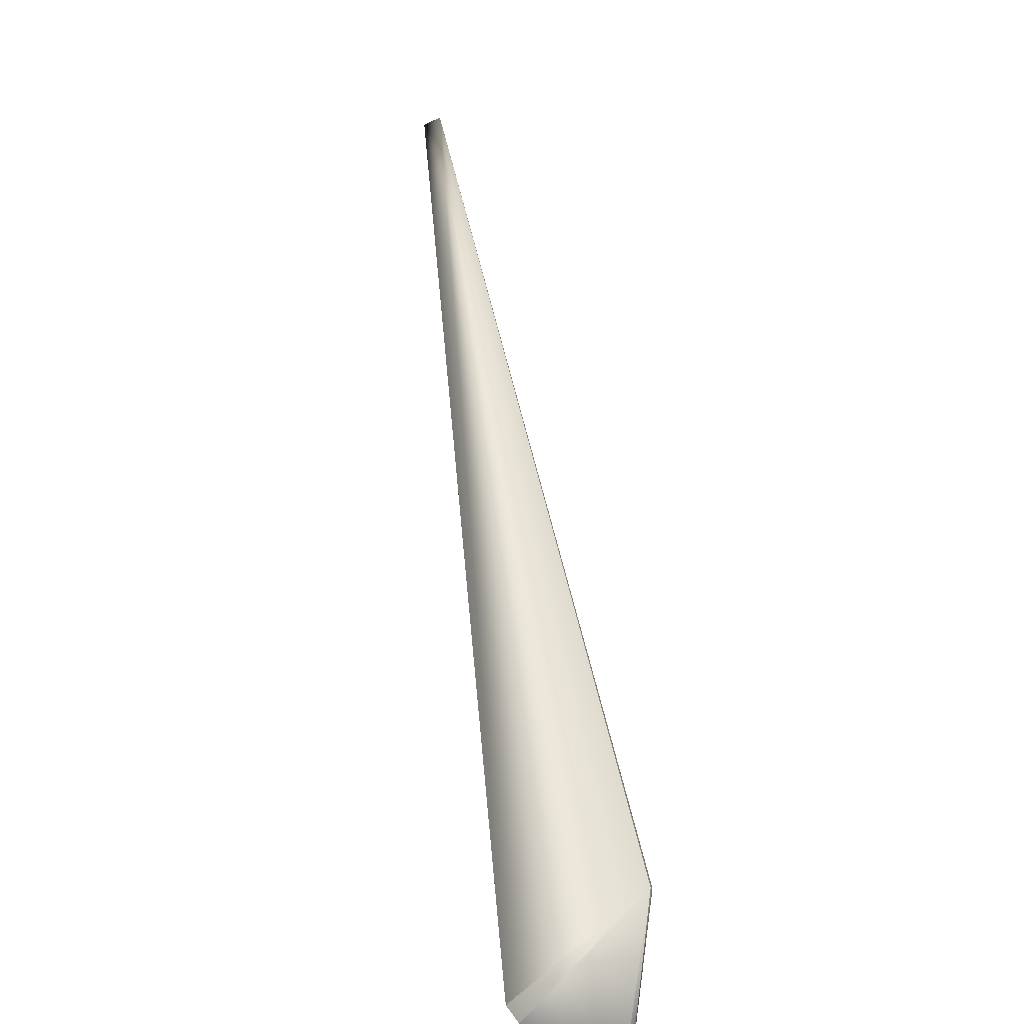
<metadata>
{"format":"obj","ext":"obj","renderer":"f3d","projection":"perspective","resolution":1024,"background":"white","views":[{"elev":10.0,"azim":-174.5,"up":"+Y"}]}
</metadata>
<code>
v 0.1944 0.5092 0.8937
v -0.04236 -0.01907 -0.02336
v 0.00172 -0.002292 0.008288
v 0.1942 0.5093 0.8936
v 0.1936 0.5096 0.8931
v 0.1934 0.5097 0.893
v 0.1932 0.5098 0.8928
v 0.1929 0.5099 0.8927
v 0.1927 0.51 0.8925
v 0.1925 0.5101 0.8924
v 0.1923 0.5102 0.8922
v 0.1921 0.5103 0.8921
v 0.1919 0.5104 0.8919
v 0.1917 0.5104 0.8918
v 0.1915 0.5105 0.8916
v 0.1913 0.5106 0.8915
v 0.191 0.5107 0.8913
v 0.1908 0.5108 0.8912
v 0.1906 0.5109 0.891
v 0.1904 0.511 0.8909
v 0.1902 0.5111 0.8907
v 0.19 0.5112 0.8906
v 0.1898 0.5113 0.8904
v 0.1896 0.5114 0.8903
v 0.1894 0.5115 0.8901
v 0.1892 0.5116 0.89
v 0.189 0.5117 0.8898
v 0.1888 0.5118 0.8897
v 0.1886 0.5119 0.8895
v 0.1883 0.512 0.8894
v 0.1881 0.5121 0.8892
v 0.1879 0.5121 0.8891
v 0.1877 0.5122 0.8889
v 0.1875 0.5123 0.8887
v 0.1873 0.5124 0.8886
v 0.1871 0.5125 0.8884
v 0.1869 0.5126 0.8883
v 0.1867 0.5127 0.8881
v 0.1865 0.5128 0.888
v 0.1863 0.5129 0.8878
v 0.1861 0.513 0.8877
v 0.1859 0.5131 0.8875
v 0.1857 0.5132 0.8873
v 0.1855 0.5132 0.8872
v 0.1853 0.5133 0.887
v 0.1851 0.5134 0.8869
v 0.1849 0.5135 0.8867
v 0.1847 0.5136 0.8866
v 0.1845 0.5137 0.8864
v 0.1843 0.5138 0.8862
v 0.1841 0.5139 0.8861
v 0.1839 0.5139 0.8859
v 0.1837 0.514 0.8858
v 0.1835 0.5141 0.8856
v 0.1833 0.5142 0.8855
v 0.1831 0.5143 0.8853
v 0.1829 0.5143 0.8852
v 0.1828 0.5144 0.885
v 0.1826 0.5145 0.8849
v 0.1824 0.5146 0.8848
v 0.1823 0.5146 0.8846
v 0.1821 0.5147 0.8845
v 0.182 0.5148 0.8844
v 0.1818 0.5148 0.8843
v 0.1817 0.5149 0.8842
v 0.1815 0.5149 0.884
v 0.1814 0.515 0.8839
v 0.1812 0.5151 0.8838
v 0.1811 0.5151 0.8837
v 0.181 0.5152 0.8836
v 0.1809 0.5152 0.8835
v 0.1808 0.5153 0.8834
v 0.1807 0.5153 0.8833
v 0.1805 0.5153 0.8832
v 0.1804 0.5154 0.8831
v 0.1803 0.5154 0.8831
v 0.1802 0.5155 0.883
v 0.1802 0.5155 0.8829
v 0.1801 0.5155 0.8828
v 0.18 0.5156 0.8828
v 0.1799 0.5156 0.8827
v 0.1798 0.5156 0.8826
v 0.1798 0.5157 0.8826
v 0.1797 0.5157 0.8825
v 0.1796 0.5157 0.8825
v 0.1796 0.5157 0.8824
v 0.1795 0.5158 0.8824
v 0.1795 0.5158 0.8823
v 0.1794 0.5158 0.8823
v 0.1794 0.5158 0.8822
v 0.1793 0.5158 0.8822
v 0.1793 0.5159 0.8822
v 0.1793 0.5159 0.8822
v 0.1792 0.5159 0.8821
v 0.1792 0.5159 0.8821
v 0.1792 0.5159 0.8821
v 0.1792 0.5159 0.8821
v 0.1792 0.5159 0.8821
v 0.1792 0.5159 0.8821
v 0.1791 0.5159 0.8821
v 0.007264 0.004992 -7.5e-05
v 0.02942 0.03592 -0.05163
v -0.05192 0.08749 0.02274
v 0.02065 0.0279 -0.06021
v -0.039 -0.01342 -0.03158
v -0.05194 0.08746 0.02283
v 0.02077 0.02803 -0.06011
v -0.04232 -0.01901 -0.02348
v 0.02089 0.02815 -0.06001
v -0.04228 -0.01894 -0.02361
v 0.02101 0.02827 -0.05991
v -0.04224 -0.01888 -0.02373
v 0.02114 0.02839 -0.05981
v -0.0422 -0.01882 -0.02385
v 0.02126 0.02851 -0.05971
v -0.04216 -0.01876 -0.02397
v 0.02138 0.02863 -0.05961
v -0.04212 -0.01869 -0.02409
v 0.0215 0.02875 -0.05951
v -0.04208 -0.01863 -0.02421
v 0.02162 0.02887 -0.05941
v -0.04204 -0.01857 -0.02433
v 0.02175 0.02899 -0.0593
v -0.042 -0.0185 -0.02445
v 0.02187 0.02911 -0.0592
v -0.04196 -0.01844 -0.02456
v 0.02199 0.02923 -0.0591
v -0.04192 -0.01837 -0.02468
v 0.02211 0.02935 -0.05899
v -0.04188 -0.01831 -0.0248
v 0.02223 0.02947 -0.05889
v -0.04184 -0.01824 -0.02492
v 0.02235 0.02958 -0.05878
v -0.04179 -0.01817 -0.02504
v 0.02247 0.0297 -0.05868
v -0.04175 -0.01811 -0.02516
v 0.02259 0.02982 -0.05857
v -0.04171 -0.01804 -0.02527
v 0.02271 0.02993 -0.05847
v -0.04167 -0.01797 -0.02539
v 0.02283 0.03005 -0.05836
v -0.04163 -0.0179 -0.02551
v 0.02295 0.03017 -0.05825
v -0.04158 -0.01784 -0.02562
v 0.02307 0.03028 -0.05814
v -0.04154 -0.01777 -0.02574
v 0.02319 0.0304 -0.05804
v -0.0415 -0.0177 -0.02585
v 0.02331 0.03051 -0.05793
v -0.04146 -0.01763 -0.02597
v 0.02343 0.03063 -0.05782
v -0.04142 -0.01756 -0.02609
v 0.02355 0.03074 -0.05771
v -0.04137 -0.01749 -0.0262
v 0.02367 0.03085 -0.0576
v -0.04133 -0.01741 -0.02632
v 0.02379 0.03097 -0.05749
v -0.04129 -0.01734 -0.02643
v 0.02391 0.03108 -0.05738
v -0.04124 -0.01727 -0.02654
v 0.02403 0.03119 -0.05727
v -0.0412 -0.0172 -0.02666
v 0.02415 0.0313 -0.05716
v -0.04116 -0.01713 -0.02677
v 0.02427 0.03142 -0.05704
v -0.04111 -0.01706 -0.02688
v 0.02439 0.03153 -0.05693
v -0.04107 -0.01698 -0.027
v 0.0245 0.03164 -0.05682
v -0.04102 -0.01691 -0.02711
v 0.02462 0.03175 -0.0567
v -0.04098 -0.01683 -0.02722
v 0.02474 0.03186 -0.05659
v -0.04094 -0.01676 -0.02733
v 0.02486 0.03197 -0.05648
v -0.04089 -0.01668 -0.02745
v 0.02498 0.03208 -0.05636
v -0.04085 -0.01661 -0.02756
v 0.0251 0.03219 -0.05625
v -0.0408 -0.01653 -0.02767
v 0.02522 0.03229 -0.05613
v -0.04076 -0.01646 -0.02778
v 0.02533 0.0324 -0.05602
v -0.04071 -0.01638 -0.02789
v 0.02545 0.03251 -0.0559
v -0.04067 -0.0163 -0.028
v 0.02557 0.03262 -0.05578
v -0.04062 -0.01623 -0.02811
v 0.02568 0.03272 -0.05566
v -0.04057 -0.01615 -0.02822
v 0.0258 0.03283 -0.05555
v -0.04053 -0.01607 -0.02833
v 0.02592 0.03293 -0.05543
v -0.04048 -0.01599 -0.02843
v 0.02604 0.03304 -0.05531
v -0.04044 -0.01591 -0.02854
v 0.02615 0.03314 -0.05519
v -0.04039 -0.01583 -0.02865
v 0.02627 0.03325 -0.05507
v -0.04034 -0.01575 -0.02876
v 0.02639 0.03335 -0.05495
v -0.0403 -0.01567 -0.02887
v 0.0265 0.03345 -0.05483
v -0.04025 -0.01559 -0.02897
v 0.02662 0.03356 -0.05471
v -0.0402 -0.01551 -0.02908
v 0.02673 0.03366 -0.05459
v -0.04016 -0.01543 -0.02918
v 0.02684 0.03375 -0.05448
v -0.04011 -0.01536 -0.02928
v 0.02695 0.03385 -0.05436
v -0.04007 -0.01528 -0.02938
v 0.02706 0.03394 -0.05425
v -0.04002 -0.0152 -0.02948
v 0.02716 0.03403 -0.05414
v -0.03998 -0.01513 -0.02958
v 0.02726 0.03412 -0.05403
v -0.03994 -0.01506 -0.02967
v 0.02736 0.03421 -0.05392
v -0.0399 -0.01499 -0.02976
v 0.02746 0.03429 -0.05382
v -0.03986 -0.01491 -0.02985
v 0.02755 0.03437 -0.05372
v -0.03982 -0.01485 -0.02993
v 0.02765 0.03445 -0.05362
v -0.03978 -0.01478 -0.03001
v 0.02774 0.03453 -0.05352
v -0.03974 -0.01471 -0.03009
v 0.02782 0.0346 -0.05343
v -0.0397 -0.01465 -0.03017
v 0.02791 0.03467 -0.05333
v -0.03967 -0.01459 -0.03025
v 0.02799 0.03474 -0.05324
v -0.03963 -0.01452 -0.03032
v 0.02807 0.03481 -0.05316
v -0.0396 -0.01447 -0.03039
v 0.02815 0.03487 -0.05307
v -0.03956 -0.01441 -0.03046
v 0.02822 0.03494 -0.05299
v -0.03953 -0.01435 -0.03053
v 0.0283 0.035 -0.05291
v -0.0395 -0.0143 -0.0306
v 0.02837 0.03506 -0.05283
v -0.03947 -0.01424 -0.03066
v 0.02844 0.03511 -0.05275
v -0.03944 -0.01419 -0.03072
v 0.0285 0.03517 -0.05268
v -0.03941 -0.01414 -0.03078
v 0.02857 0.03522 -0.0526
v -0.03938 -0.01409 -0.03083
v 0.02863 0.03527 -0.05253
v -0.03936 -0.01404 -0.03089
v 0.02869 0.03532 -0.05247
v -0.03933 -0.014 -0.03094
v 0.02874 0.03537 -0.05241
v -0.0393 -0.01396 -0.03099
v 0.0288 0.03541 -0.05234
v -0.03928 -0.01391 -0.03104
v 0.02885 0.03546 -0.05228
v -0.03926 -0.01387 -0.03108
v 0.0289 0.03549 -0.05223
v -0.03923 -0.01383 -0.03113
v 0.02895 0.03553 -0.05217
v -0.03921 -0.0138 -0.03117
v 0.02899 0.03557 -0.05212
v -0.03919 -0.01376 -0.03121
v 0.02904 0.03561 -0.05207
v -0.03917 -0.01373 -0.03125
v 0.02908 0.03564 -0.05203
v -0.03916 -0.0137 -0.03128
v 0.02911 0.03567 -0.05198
v -0.03914 -0.01367 -0.03132
v 0.02915 0.0357 -0.05194
v -0.03912 -0.01364 -0.03135
v 0.02918 0.03573 -0.0519
v -0.03911 -0.01361 -0.03138
v 0.02922 0.03575 -0.05187
v -0.03909 -0.01359 -0.03141
v 0.02925 0.03578 -0.05183
v -0.03908 -0.01356 -0.03143
v 0.02927 0.0358 -0.0518
v -0.03907 -0.01354 -0.03145
v 0.0293 0.03582 -0.05177
v -0.03906 -0.01352 -0.03148
v 0.02932 0.03584 -0.05174
v -0.03905 -0.0135 -0.0315
v 0.02934 0.03585 -0.05172
v -0.03904 -0.01349 -0.03151
v 0.02936 0.03587 -0.0517
v -0.03903 -0.01347 -0.03153
v 0.02937 0.03588 -0.05168
v -0.03902 -0.01346 -0.03154
v 0.02939 0.03589 -0.05167
v -0.03902 -0.01345 -0.03155
v 0.0294 0.0359 -0.05165
v -0.03901 -0.01344 -0.03156
v 0.02941 0.03591 -0.05164
v -0.03901 -0.01344 -0.03157
v 0.02942 0.03591 -0.05164
v -0.039 -0.01343 -0.03158
v -0.039 -0.01343 -0.03158
v 0.002384 0.002049 -0.01244
v 0.194 0.5094 0.8934
v 0.1938 0.5095 0.8933
v -0.05196 0.08743 0.02292
v -0.05198 0.08739 0.023
v -0.052 0.08736 0.02309
v -0.05202 0.08732 0.02317
v -0.05204 0.08729 0.02326
v -0.05206 0.08725 0.02335
v -0.05208 0.08722 0.02343
v -0.05209 0.08718 0.02352
v -0.05211 0.08715 0.02361
v -0.05213 0.08711 0.02369
v -0.05215 0.08708 0.02378
v -0.05217 0.08705 0.02386
v -0.05218 0.08701 0.02395
v -0.0522 0.08698 0.02404
v -0.05222 0.08694 0.02412
v -0.05223 0.08691 0.02421
v -0.05225 0.08688 0.02429
v -0.05227 0.08684 0.02438
v -0.05228 0.08681 0.02447
v -0.0523 0.08678 0.02455
v -0.05231 0.08674 0.02464
v -0.05233 0.08671 0.02472
v -0.05234 0.08668 0.02481
v -0.05236 0.08664 0.02489
v -0.05237 0.08661 0.02498
v -0.05239 0.08657 0.02506
v -0.0524 0.08654 0.02515
v -0.05242 0.08651 0.02524
v -0.05243 0.08647 0.02532
v -0.05244 0.08644 0.02541
v -0.05246 0.08641 0.02549
v -0.05247 0.08637 0.02558
v -0.05248 0.08634 0.02566
v -0.05249 0.08631 0.02575
v -0.05251 0.08627 0.02583
v -0.05252 0.08624 0.02592
v -0.05253 0.08621 0.026
v -0.05254 0.08617 0.02609
v -0.05255 0.08614 0.02617
v -0.05256 0.0861 0.02625
v -0.05257 0.08607 0.02634
v -0.05258 0.08604 0.02642
v -0.05259 0.086 0.02651
v -0.0526 0.08597 0.02659
v -0.05261 0.08594 0.02668
v -0.05262 0.0859 0.02676
v -0.05263 0.08587 0.02685
v -0.05264 0.08584 0.02693
v -0.05265 0.0858 0.02701
v -0.05265 0.08577 0.0271
v -0.05266 0.08574 0.02718
v -0.05267 0.08571 0.02725
v -0.05268 0.08568 0.02733
v -0.05268 0.08564 0.02741
v -0.05269 0.08561 0.02748
v -0.05269 0.08559 0.02755
v -0.0527 0.08556 0.02762
v -0.05271 0.08553 0.02769
v -0.05271 0.0855 0.02776
v -0.05271 0.08548 0.02782
v -0.05272 0.08545 0.02789
v -0.05272 0.08543 0.02795
v -0.05273 0.0854 0.02801
v -0.05273 0.08538 0.02806
v -0.05273 0.08536 0.02812
v -0.05274 0.08533 0.02817
v -0.05274 0.08531 0.02823
v -0.05274 0.08529 0.02828
v -0.05275 0.08527 0.02833
v -0.05275 0.08525 0.02838
v -0.05275 0.08523 0.02842
v -0.05275 0.08522 0.02847
v -0.05275 0.0852 0.02851
v -0.05276 0.08518 0.02855
v -0.05276 0.08517 0.02859
v -0.05276 0.08515 0.02863
v -0.05276 0.08514 0.02867
v -0.05276 0.08512 0.0287
v -0.05276 0.08511 0.02873
v -0.05276 0.0851 0.02876
v -0.05276 0.08508 0.02879
v -0.05277 0.08507 0.02882
v -0.05277 0.08506 0.02885
v -0.05277 0.08505 0.02887
v -0.05277 0.08504 0.0289
v -0.05277 0.08503 0.02892
v -0.05277 0.08502 0.02894
v -0.05277 0.08502 0.02896
v -0.05277 0.08501 0.02897
v -0.05277 0.085 0.02899
v -0.05277 0.085 0.029
v -0.05277 0.08499 0.02901
v -0.05277 0.08499 0.02902
v -0.05277 0.08499 0.02903
v -0.05277 0.08498 0.02904
v -0.05277 0.08498 0.02905
v 0.000747 -0.001204 -0.000411
f 1 2 3
f 1 4 2
f 1 5 4
f 1 6 5
f 1 7 6
f 1 8 7
f 1 9 8
f 1 10 9
f 1 11 10
f 1 12 11
f 1 13 12
f 1 14 13
f 1 15 14
f 1 16 15
f 1 17 16
f 1 18 17
f 1 19 18
f 1 20 19
f 1 21 20
f 1 22 21
f 1 23 22
f 1 24 23
f 1 25 24
f 1 26 25
f 1 27 26
f 1 28 27
f 1 29 28
f 1 30 29
f 1 31 30
f 1 32 31
f 1 33 32
f 1 34 33
f 1 35 34
f 1 36 35
f 1 37 36
f 1 38 37
f 1 39 38
f 1 40 39
f 1 41 40
f 1 42 41
f 1 43 42
f 1 44 43
f 1 45 44
f 1 46 45
f 1 47 46
f 1 48 47
f 1 49 48
f 1 50 49
f 1 51 50
f 1 52 51
f 1 53 52
f 1 54 53
f 1 55 54
f 1 56 55
f 1 57 56
f 1 58 57
f 1 59 58
f 1 60 59
f 1 61 60
f 1 62 61
f 1 63 62
f 1 64 63
f 1 65 64
f 1 66 65
f 1 67 66
f 1 68 67
f 1 69 68
f 1 70 69
f 1 71 70
f 1 72 71
f 1 73 72
f 1 74 73
f 1 75 74
f 1 76 75
f 1 77 76
f 1 78 77
f 1 79 78
f 1 80 79
f 1 81 80
f 1 82 81
f 1 83 82
f 1 84 83
f 1 85 84
f 1 86 85
f 1 87 86
f 1 88 87
f 1 89 88
f 1 90 89
f 1 91 90
f 1 92 91
f 1 93 92
f 1 94 93
f 1 95 94
f 1 96 95
f 1 97 96
f 1 98 97
f 1 99 98
f 1 100 99
f 1 3 101
f 1 101 102
f 1 102 100
f 103 104 105
f 103 2 106
f 103 106 100
f 103 107 104
f 103 108 2
f 103 109 107
f 103 110 108
f 103 111 109
f 103 112 110
f 103 113 111
f 103 114 112
f 103 115 113
f 103 116 114
f 103 117 115
f 103 118 116
f 103 119 117
f 103 120 118
f 103 121 119
f 103 122 120
f 103 123 121
f 103 124 122
f 103 125 123
f 103 126 124
f 103 127 125
f 103 128 126
f 103 129 127
f 103 130 128
f 103 131 129
f 103 132 130
f 103 133 131
f 103 134 132
f 103 135 133
f 103 136 134
f 103 137 135
f 103 138 136
f 103 139 137
f 103 140 138
f 103 141 139
f 103 142 140
f 103 143 141
f 103 144 142
f 103 145 143
f 103 146 144
f 103 147 145
f 103 148 146
f 103 149 147
f 103 150 148
f 103 151 149
f 103 152 150
f 103 153 151
f 103 154 152
f 103 155 153
f 103 156 154
f 103 157 155
f 103 158 156
f 103 159 157
f 103 160 158
f 103 161 159
f 103 162 160
f 103 163 161
f 103 164 162
f 103 165 163
f 103 166 164
f 103 167 165
f 103 168 166
f 103 169 167
f 103 170 168
f 103 171 169
f 103 172 170
f 103 173 171
f 103 174 172
f 103 175 173
f 103 176 174
f 103 177 175
f 103 178 176
f 103 179 177
f 103 180 178
f 103 181 179
f 103 182 180
f 103 183 181
f 103 184 182
f 103 185 183
f 103 186 184
f 103 187 185
f 103 188 186
f 103 189 187
f 103 190 188
f 103 191 189
f 103 192 190
f 103 193 191
f 103 194 192
f 103 195 193
f 103 196 194
f 103 197 195
f 103 198 196
f 103 199 197
f 103 200 198
f 103 201 199
f 103 202 200
f 103 203 201
f 103 204 202
f 103 205 203
f 103 206 204
f 103 207 205
f 103 208 206
f 103 209 207
f 103 210 208
f 103 211 209
f 103 212 210
f 103 213 211
f 103 214 212
f 103 215 213
f 103 216 214
f 103 217 215
f 103 218 216
f 103 219 217
f 103 220 218
f 103 221 219
f 103 222 220
f 103 223 221
f 103 224 222
f 103 225 223
f 103 226 224
f 103 227 225
f 103 228 226
f 103 229 227
f 103 230 228
f 103 231 229
f 103 232 230
f 103 233 231
f 103 234 232
f 103 235 233
f 103 236 234
f 103 237 235
f 103 238 236
f 103 239 237
f 103 240 238
f 103 241 239
f 103 242 240
f 103 243 241
f 103 244 242
f 103 245 243
f 103 246 244
f 103 247 245
f 103 248 246
f 103 249 247
f 103 250 248
f 103 251 249
f 103 252 250
f 103 253 251
f 103 254 252
f 103 255 253
f 103 256 254
f 103 257 255
f 103 258 256
f 103 259 257
f 103 260 258
f 103 261 259
f 103 262 260
f 103 263 261
f 103 264 262
f 103 265 263
f 103 266 264
f 103 267 265
f 103 268 266
f 103 269 267
f 103 270 268
f 103 271 269
f 103 272 270
f 103 273 271
f 103 274 272
f 103 275 273
f 103 276 274
f 103 277 275
f 103 278 276
f 103 279 277
f 103 280 278
f 103 281 279
f 103 282 280
f 103 283 281
f 103 284 282
f 103 285 283
f 103 286 284
f 103 287 285
f 103 288 286
f 103 289 287
f 103 290 288
f 103 291 289
f 103 292 290
f 103 293 291
f 103 294 292
f 103 295 293
f 103 296 294
f 103 297 295
f 103 298 296
f 103 299 297
f 103 300 298
f 103 100 102
f 103 102 299
f 103 105 300
f 104 107 102
f 104 112 114
f 104 114 116
f 104 116 118
f 104 118 120
f 104 120 122
f 104 122 124
f 104 124 126
f 104 126 128
f 104 128 130
f 104 130 132
f 104 132 134
f 104 134 136
f 104 136 138
f 104 138 140
f 104 140 142
f 104 142 144
f 104 144 146
f 104 146 148
f 104 148 150
f 104 150 152
f 104 152 154
f 104 154 156
f 104 156 158
f 104 158 160
f 104 160 162
f 104 162 164
f 104 164 166
f 104 166 168
f 104 168 170
f 104 170 172
f 104 172 174
f 104 174 176
f 104 176 178
f 104 178 180
f 104 180 182
f 104 182 184
f 104 184 186
f 104 186 188
f 104 188 190
f 104 190 192
f 104 192 194
f 104 194 196
f 104 196 198
f 104 198 200
f 104 200 202
f 104 202 204
f 104 204 206
f 104 206 208
f 104 208 210
f 104 210 212
f 104 212 214
f 104 214 216
f 104 216 218
f 104 218 220
f 104 220 222
f 104 222 224
f 104 224 226
f 104 226 228
f 104 228 230
f 104 230 232
f 104 232 234
f 104 234 236
f 104 236 238
f 104 238 240
f 104 240 242
f 104 242 244
f 104 244 246
f 104 246 248
f 104 248 250
f 104 250 252
f 104 252 254
f 104 254 256
f 104 256 258
f 104 258 260
f 104 260 262
f 104 262 264
f 104 264 266
f 104 266 268
f 104 268 270
f 104 270 272
f 104 272 274
f 104 274 276
f 104 276 278
f 104 278 280
f 104 280 282
f 104 282 284
f 104 284 286
f 104 286 288
f 104 288 290
f 104 290 292
f 104 292 294
f 104 294 296
f 104 296 298
f 104 298 301
f 104 301 105
f 104 302 112
f 104 3 302
f 104 102 3
f 2 4 303
f 2 108 302
f 2 303 304
f 2 305 106
f 2 304 5
f 2 306 305
f 2 5 6
f 2 307 306
f 2 6 7
f 2 308 307
f 2 7 8
f 2 309 308
f 2 8 9
f 2 310 309
f 2 9 10
f 2 311 310
f 2 10 11
f 2 312 311
f 2 11 12
f 2 313 312
f 2 12 13
f 2 314 313
f 2 13 14
f 2 315 314
f 2 14 15
f 2 316 315
f 2 15 16
f 2 317 316
f 2 16 17
f 2 318 317
f 2 17 18
f 2 319 318
f 2 18 19
f 2 320 319
f 2 19 20
f 2 321 320
f 2 20 21
f 2 322 321
f 2 21 22
f 2 323 322
f 2 22 23
f 2 324 323
f 2 23 24
f 2 325 324
f 2 24 25
f 2 326 325
f 2 25 26
f 2 327 326
f 2 26 27
f 2 328 327
f 2 27 28
f 2 329 328
f 2 28 29
f 2 330 329
f 2 29 30
f 2 331 330
f 2 30 31
f 2 332 331
f 2 31 32
f 2 333 332
f 2 32 33
f 2 334 333
f 2 33 34
f 2 335 334
f 2 34 35
f 2 336 335
f 2 35 36
f 2 337 336
f 2 36 37
f 2 338 337
f 2 37 38
f 2 339 338
f 2 38 39
f 2 340 339
f 2 39 40
f 2 341 340
f 2 40 41
f 2 342 341
f 2 41 42
f 2 343 342
f 2 42 43
f 2 344 343
f 2 43 44
f 2 345 344
f 2 44 45
f 2 346 345
f 2 45 46
f 2 347 346
f 2 46 47
f 2 348 347
f 2 47 48
f 2 349 348
f 2 48 49
f 2 350 349
f 2 49 50
f 2 351 350
f 2 50 51
f 2 352 351
f 2 51 52
f 2 353 352
f 2 52 53
f 2 354 353
f 2 53 54
f 2 355 354
f 2 54 55
f 2 356 355
f 2 55 56
f 2 357 356
f 2 56 57
f 2 358 357
f 2 57 58
f 2 359 358
f 2 58 59
f 2 360 359
f 2 59 60
f 2 361 360
f 2 60 61
f 2 362 361
f 2 61 62
f 2 363 362
f 2 62 63
f 2 364 363
f 2 63 64
f 2 365 364
f 2 64 65
f 2 366 365
f 2 65 66
f 2 367 366
f 2 66 67
f 2 368 367
f 2 67 68
f 2 369 368
f 2 68 69
f 2 370 369
f 2 69 70
f 2 371 370
f 2 70 71
f 2 372 371
f 2 71 72
f 2 373 372
f 2 72 73
f 2 374 373
f 2 73 74
f 2 375 374
f 2 74 75
f 2 376 375
f 2 75 76
f 2 377 376
f 2 76 77
f 2 378 377
f 2 77 78
f 2 379 378
f 2 78 79
f 2 380 379
f 2 79 80
f 2 381 380
f 2 80 81
f 2 382 381
f 2 81 82
f 2 383 382
f 2 82 86
f 2 384 383
f 2 385 384
f 2 386 385
f 2 387 386
f 2 86 87
f 2 388 387
f 2 87 88
f 2 389 388
f 2 88 89
f 2 390 389
f 2 89 90
f 2 391 390
f 2 90 91
f 2 392 391
f 2 91 92
f 2 393 392
f 2 92 93
f 2 394 393
f 2 93 94
f 2 395 394
f 2 94 95
f 2 396 395
f 2 95 100
f 2 397 396
f 2 398 397
f 2 399 398
f 2 100 400
f 2 302 401
f 2 400 399
f 2 401 3
f 4 304 303
f 4 5 304
f 106 305 100
f 107 109 102
f 108 110 302
f 305 306 100
f 109 111 102
f 110 112 302
f 306 307 100
f 111 113 102
f 307 308 100
f 113 115 102
f 308 309 100
f 115 117 102
f 309 310 100
f 117 119 102
f 310 311 100
f 119 121 102
f 311 312 100
f 121 123 102
f 312 313 100
f 123 125 102
f 313 314 100
f 125 127 102
f 314 315 100
f 127 129 102
f 315 316 100
f 129 131 102
f 316 317 100
f 131 133 102
f 317 318 100
f 133 135 102
f 318 319 100
f 135 137 102
f 319 320 100
f 137 139 102
f 320 321 100
f 139 141 102
f 321 322 100
f 141 143 102
f 322 323 100
f 143 145 102
f 323 324 100
f 145 147 102
f 324 325 100
f 147 149 102
f 325 326 100
f 149 151 102
f 326 327 100
f 151 153 102
f 327 328 100
f 153 155 102
f 328 329 100
f 155 157 102
f 329 330 100
f 157 159 102
f 330 331 100
f 159 161 102
f 331 332 100
f 161 163 102
f 332 333 100
f 163 165 102
f 333 334 100
f 165 167 102
f 334 335 100
f 167 169 102
f 335 336 100
f 169 171 102
f 336 337 100
f 171 173 102
f 337 338 100
f 173 175 102
f 338 339 100
f 175 177 102
f 339 340 100
f 177 179 102
f 340 341 100
f 179 181 102
f 341 342 100
f 181 183 102
f 342 343 100
f 183 185 102
f 343 344 100
f 185 187 102
f 344 345 100
f 187 189 102
f 345 346 100
f 189 191 102
f 346 347 100
f 191 193 102
f 347 348 100
f 193 195 102
f 348 349 100
f 195 197 102
f 349 350 100
f 197 199 102
f 350 351 100
f 199 201 102
f 351 352 100
f 201 203 102
f 352 353 100
f 203 205 102
f 353 354 100
f 205 207 102
f 354 355 100
f 207 209 102
f 355 356 100
f 209 211 102
f 356 357 100
f 211 213 102
f 357 358 100
f 213 215 102
f 358 359 100
f 215 217 102
f 359 360 100
f 217 219 102
f 360 361 100
f 219 221 102
f 361 362 100
f 221 223 102
f 362 363 100
f 223 225 102
f 363 364 100
f 225 227 102
f 364 365 100
f 227 229 102
f 365 366 100
f 229 231 102
f 366 367 100
f 231 233 102
f 367 368 100
f 233 235 102
f 368 369 100
f 235 237 102
f 369 370 100
f 237 239 102
f 370 371 100
f 239 241 102
f 371 372 100
f 241 243 245
f 241 245 102
f 372 373 100
f 373 374 100
f 245 247 102
f 374 375 100
f 247 249 102
f 375 376 100
f 249 251 102
f 376 377 100
f 251 253 102
f 377 378 100
f 253 255 259
f 253 259 102
f 378 379 100
f 255 257 259
f 379 380 100
f 380 381 100
f 259 261 265
f 259 265 102
f 381 382 100
f 261 263 265
f 382 383 100
f 383 384 100
f 265 267 102
f 82 83 85
f 82 85 86
f 384 385 100
f 267 269 102
f 83 84 85
f 385 386 100
f 269 271 102
f 386 387 100
f 271 273 102
f 387 388 100
f 273 275 102
f 388 389 100
f 275 277 102
f 389 390 100
f 277 279 102
f 390 391 100
f 279 281 102
f 391 392 100
f 281 283 102
f 392 393 100
f 283 285 102
f 393 394 100
f 285 287 102
f 394 395 100
f 287 289 299
f 287 299 102
f 395 396 100
f 289 291 299
f 396 397 100
f 291 293 299
f 95 96 100
f 397 398 100
f 293 295 299
f 96 97 100
f 398 399 100
f 295 297 299
f 97 98 100
f 399 400 100
f 298 300 301
f 98 99 100
f 300 105 301
f 302 3 401
f 3 102 101

</code>
